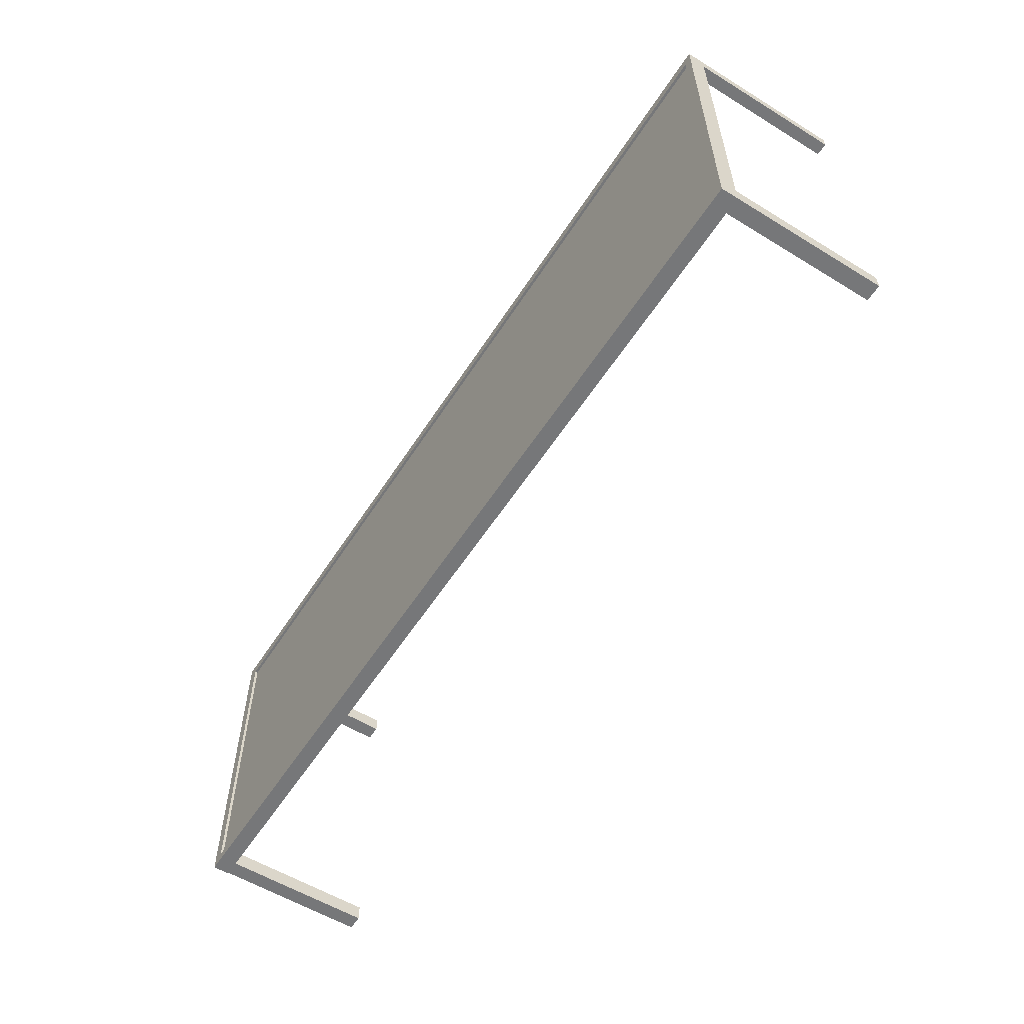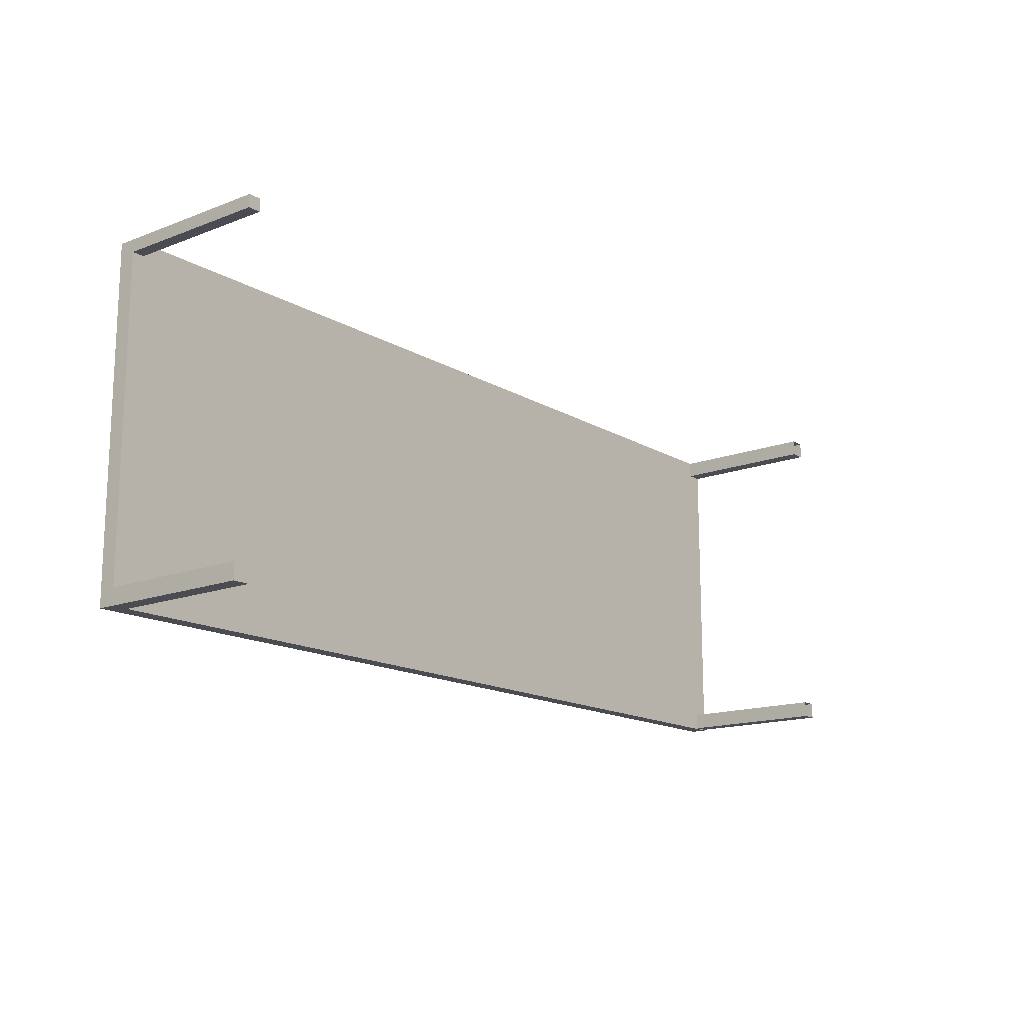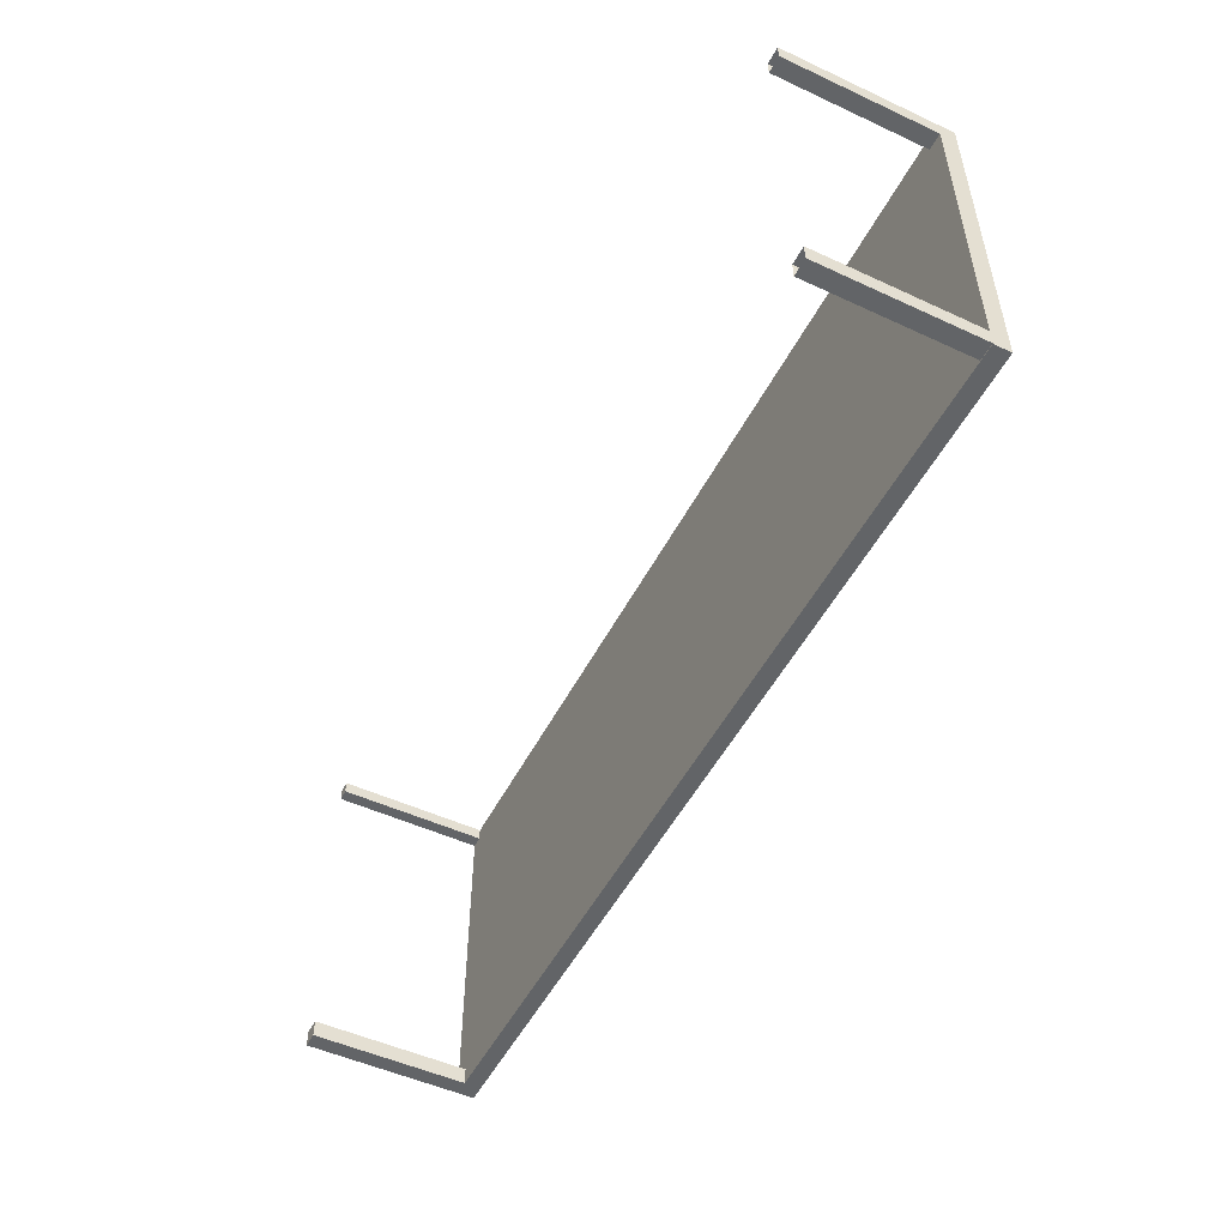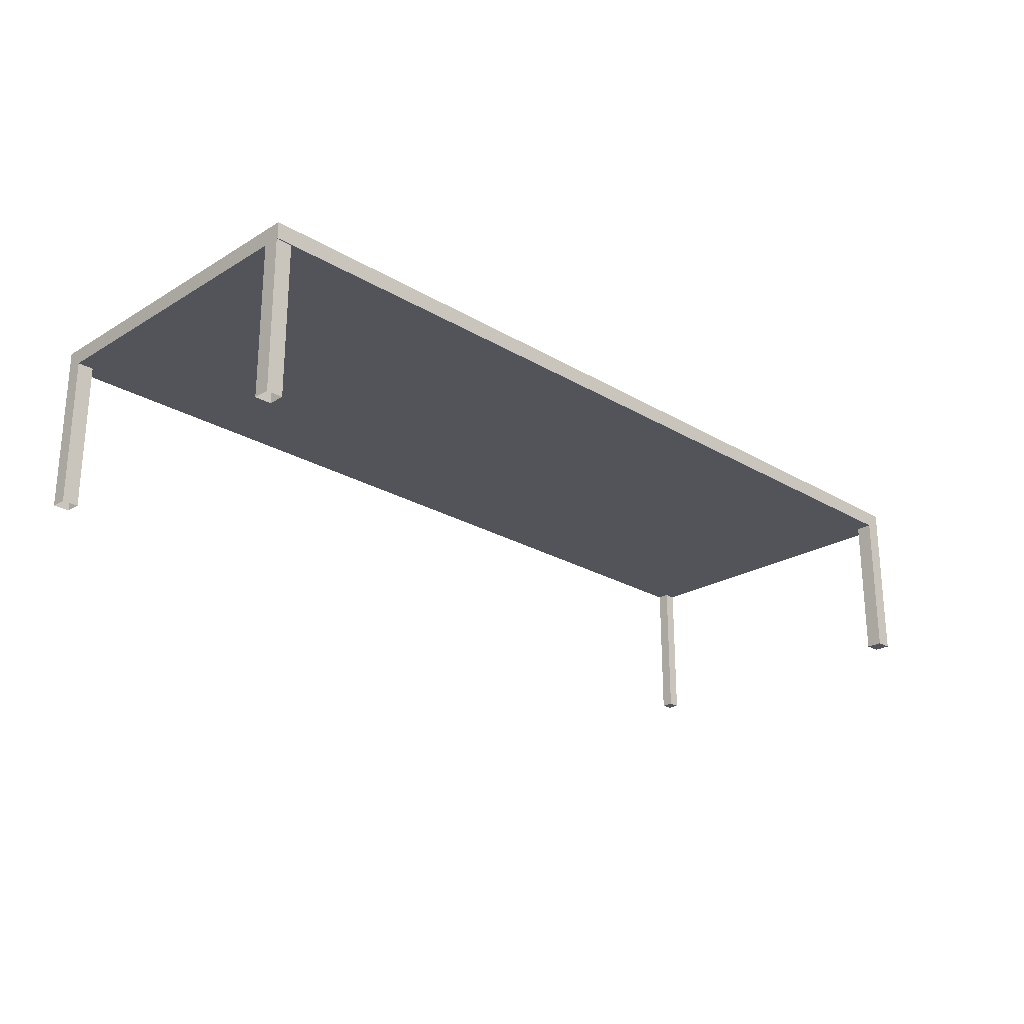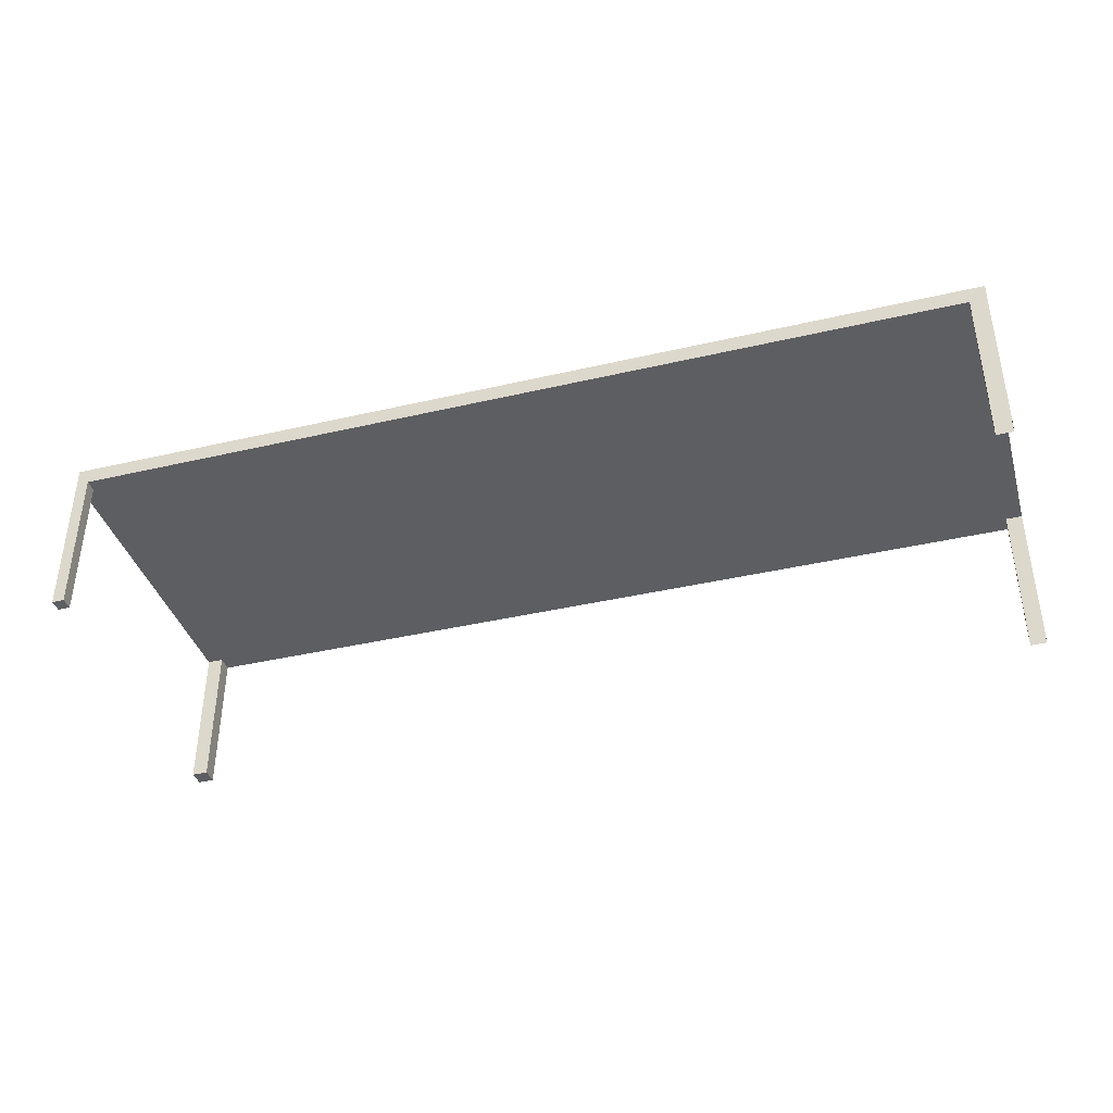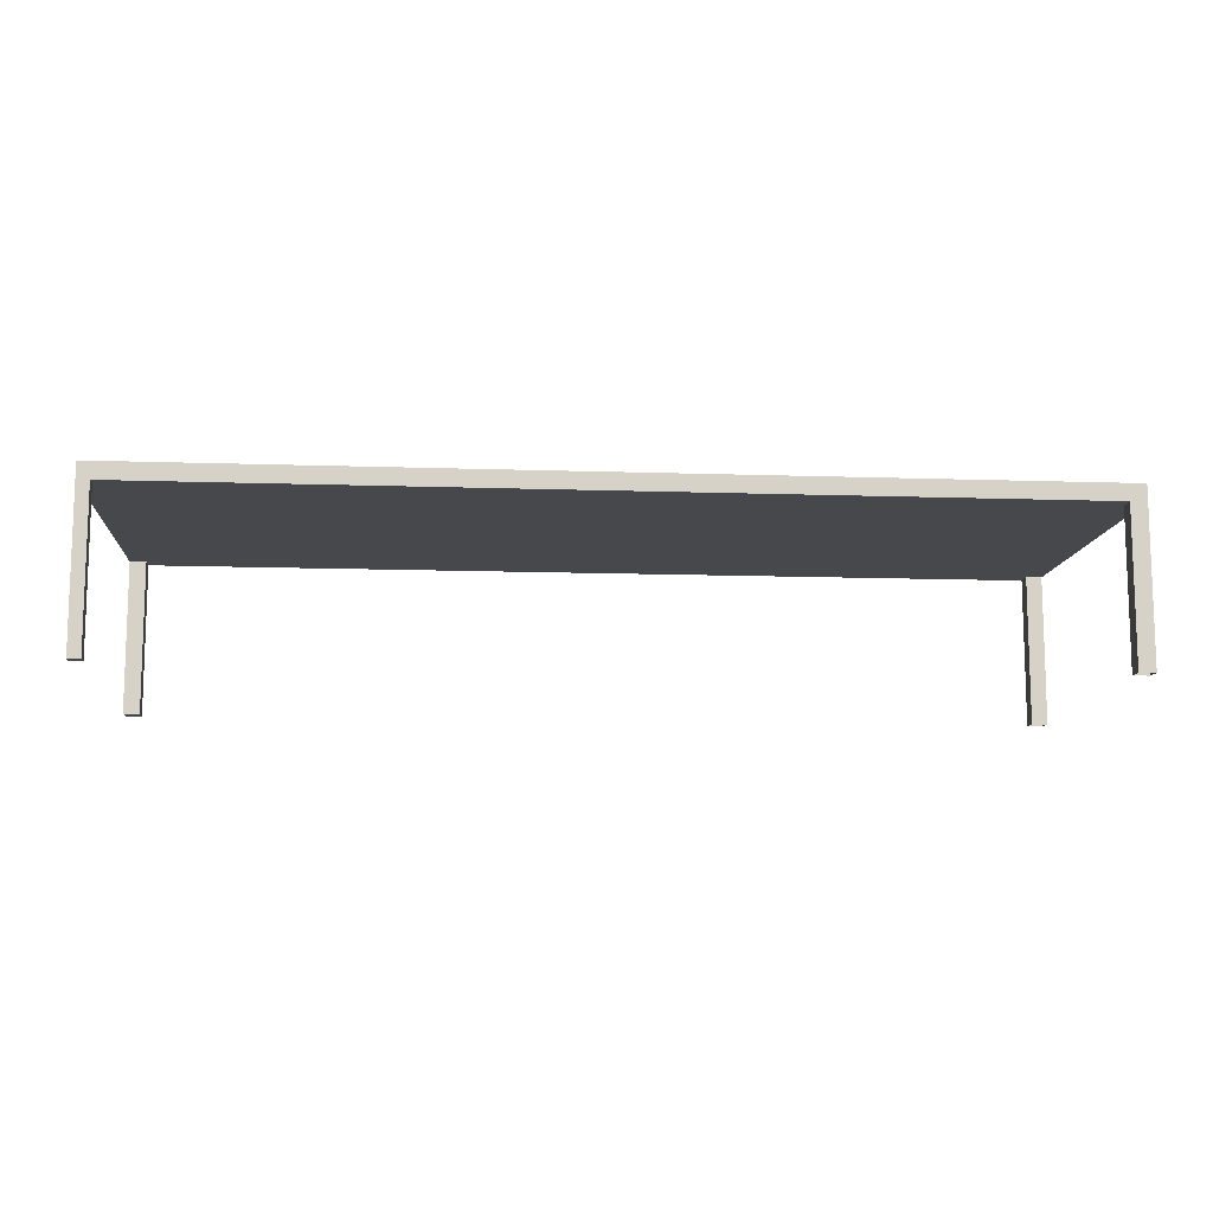
<metadata>
{"format":"obj","ext":"obj","renderer":"f3d","projection":"perspective","resolution":1024,"background":"white","views":[{"elev":-57.1,"azim":-122.5,"up":"+Z"},{"elev":-15.3,"azim":-51.0,"up":"+Z"},{"elev":-51.1,"azim":63.3,"up":"+Z"},{"elev":-23.9,"azim":135.2,"up":"+Y"},{"elev":-39.0,"azim":16.3,"up":"+Y"},{"elev":-11.1,"azim":-4.8,"up":"+Y"}]}
</metadata>
<code>
v 0.4066 0.05722 -0.1716
v -0.4287 0.04221 -0.1716
v -0.4287 0.05722 -0.1716
v -0.4141 0.04221 -0.1716
v -0.4287 0.05722 0.136
v -0.4214 0.05722 -0.1626
v 0.4066 0.04221 -0.1716
v -0.4287 -0.09562 -0.1716
v -0.4287 0.04221 -0.1569
v 0.3957 0.05722 -0.1626
v 0.4066 0.04221 -0.1708
v 0.392 0.04221 -0.1708
v -0.4141 0.04221 -0.1569
v -0.4141 -0.09562 -0.1569
v -0.4141 -0.09562 -0.1716
v -0.4287 0.04221 0.1248
v -0.4214 0.05722 0.1246
v 0.4066 0.05722 0.136
v 0.3957 0.0548 -0.1626
v 0.4066 0.04221 -0.156
v 0.392 0.04221 -0.156
v -0.4287 -0.09562 -0.1569
v -0.4287 0.04221 0.136
v 0.3957 0.05722 0.1246
v -0.4214 0.0548 0.1246
v 0.4066 0.04272 0.136
v -0.4214 0.0548 -0.1626
v 0.4066 0.04221 0.1212
v 0.4066 -0.09562 -0.156
v 0.392 -0.09562 -0.1708
v -0.4287 -0.08214 0.136
v -0.4177 0.04221 0.136
v 0.4066 0.04272 0.1212
v 0.392 0.04272 0.136
v 0.3957 0.0548 0.1246
v 0.4066 -0.09562 -0.1708
v 0.392 -0.09562 -0.156
v -0.4287 -0.09562 0.1248
v -0.4177 -0.08214 0.136
v -0.4177 0.04221 0.1248
v 0.392 -0.09511 0.1212
v -0.4287 -0.09562 0.136
v -0.4177 -0.09562 0.136
v 0.4066 0.04221 0.136
v 0.392 0.04221 0.136
v 0.4066 -0.09511 0.136
v 0.392 0.04272 0.1212
v 0.4066 -0.09511 0.1212
v -0.4177 -0.09562 0.1248
v 0.392 -0.09511 0.136
v -0.532 0.04221 -0.000441
v -0.532 0.04221 0.02172
v 0.4072 0.04221 0.1212
v 0.4072 0.04221 0.136
g mesh1_mesh1-geometry
f 1 2 3
f 2 1 4
f 2 5 3
f 3 6 1
f 4 1 7
f 4 8 2
f 9 5 2
f 6 3 5
f 10 1 6
f 1 11 7
f 11 4 7
f 4 12 13
f 14 4 13
f 8 4 15
f 8 9 2
f 16 5 9
f 6 5 17
f 1 10 18
f 6 19 10
f 11 1 20
f 4 11 12
f 13 21 9
f 9 14 13
f 13 12 21
f 4 14 15
f 14 8 15
f 9 8 22
f 5 16 23
f 9 21 16
f 17 5 24
f 25 6 17
f 18 10 24
f 26 1 18
f 19 6 27
f 19 24 10
f 20 1 28
f 29 11 20
f 11 30 12
f 12 30 11
f 14 9 22
f 30 21 12
f 8 14 22
f 16 31 23
f 32 5 23
f 16 21 28
f 18 24 5
f 24 25 17
f 6 25 27
f 33 1 26
f 18 34 26
f 24 19 35
f 28 1 33
f 28 21 20
f 11 29 36
f 21 29 20
f 30 11 36
f 36 11 30
f 21 30 37
f 38 31 16
f 39 23 31
f 23 39 32
f 5 32 18
f 16 28 40
f 25 24 35
f 18 32 34
f 41 33 28
f 28 33 41
f 29 21 37
f 31 38 42
f 40 38 16
f 31 43 39
f 40 44 32
f 39 40 32
f 44 40 28
f 34 32 45
f 46 28 44
f 33 41 47
f 47 41 33
f 48 41 28
f 28 41 48
f 38 43 42
f 43 31 42
f 38 40 49
f 43 40 39
f 32 44 45
f 47 45 34
f 45 46 44
f 28 46 48
f 41 45 47
f 43 38 49
f 40 43 49
f 46 45 50
f 45 41 50
g mesh1_mesh1-geometry
f 3 2 1
f 4 1 2
f 3 5 2
f 1 6 3
f 7 1 4
f 13 2 4
f 4 2 13
f 2 8 4
f 2 5 9
f 5 3 6
f 6 1 10
f 7 11 1
f 7 4 11
f 2 13 9
f 9 13 2
f 13 12 4
f 13 4 14
f 15 4 8
f 2 9 8
f 9 5 16
f 17 5 6
f 18 10 1
f 10 19 6
f 20 1 11
f 12 11 4
f 9 21 13
f 13 14 9
f 21 12 13
f 15 14 4
f 15 8 14
f 22 8 9
f 23 16 5
f 16 21 9
f 24 5 17
f 17 6 25
f 24 10 18
f 18 1 26
f 27 6 19
f 10 24 19
f 28 1 20
f 20 11 29
f 20 12 11
f 11 12 20
f 22 9 14
f 12 21 30
f 12 20 21
f 21 20 12
f 22 14 8
f 23 31 16
f 16 32 23
f 23 32 16
f 23 5 32
f 28 21 16
f 5 24 18
f 17 25 24
f 27 25 6
f 26 1 33
f 26 34 18
f 35 19 24
f 33 1 28
f 20 21 28
f 36 29 11
f 20 29 21
f 37 30 21
f 16 31 38
f 31 23 39
f 32 16 40
f 40 16 32
f 32 39 23
f 18 32 5
f 40 28 16
f 35 24 25
f 44 33 26
f 26 33 44
f 34 32 18
f 34 44 26
f 26 44 34
f 33 44 28
f 28 44 33
f 37 21 29
f 42 38 31
f 16 38 40
f 39 43 31
f 32 44 40
f 32 40 39
f 28 40 44
f 45 32 34
f 44 34 45
f 45 34 44
f 44 28 46
f 42 43 38
f 42 31 43
f 49 40 38
f 39 40 43
f 45 44 32
f 34 45 47
f 44 46 45
f 48 46 28
f 47 45 41
f 49 38 43
f 49 43 40
f 50 45 46
f 50 41 45
g mesh1_mesh1-geometry
f 25 19 27
f 27 19 25
f 19 25 35
f 35 25 19
g mesh2_mesh2-geometry
l 51 52
g mesh3_mesh3-geometry
l 53 54
l 44 54
l 44 26
l 34 26

</code>
